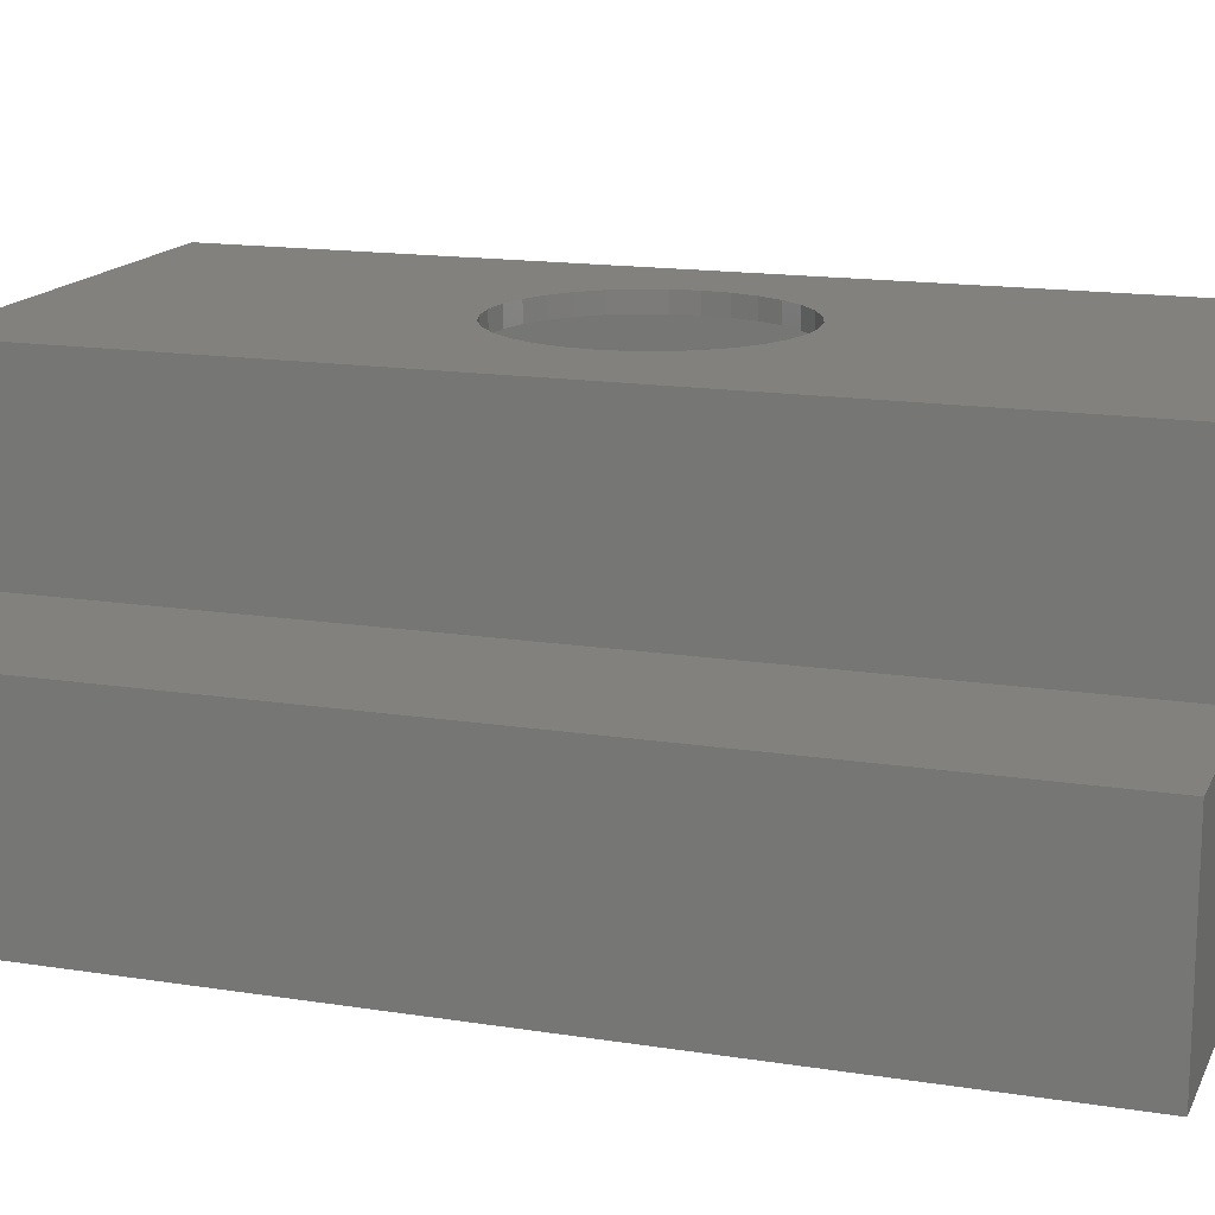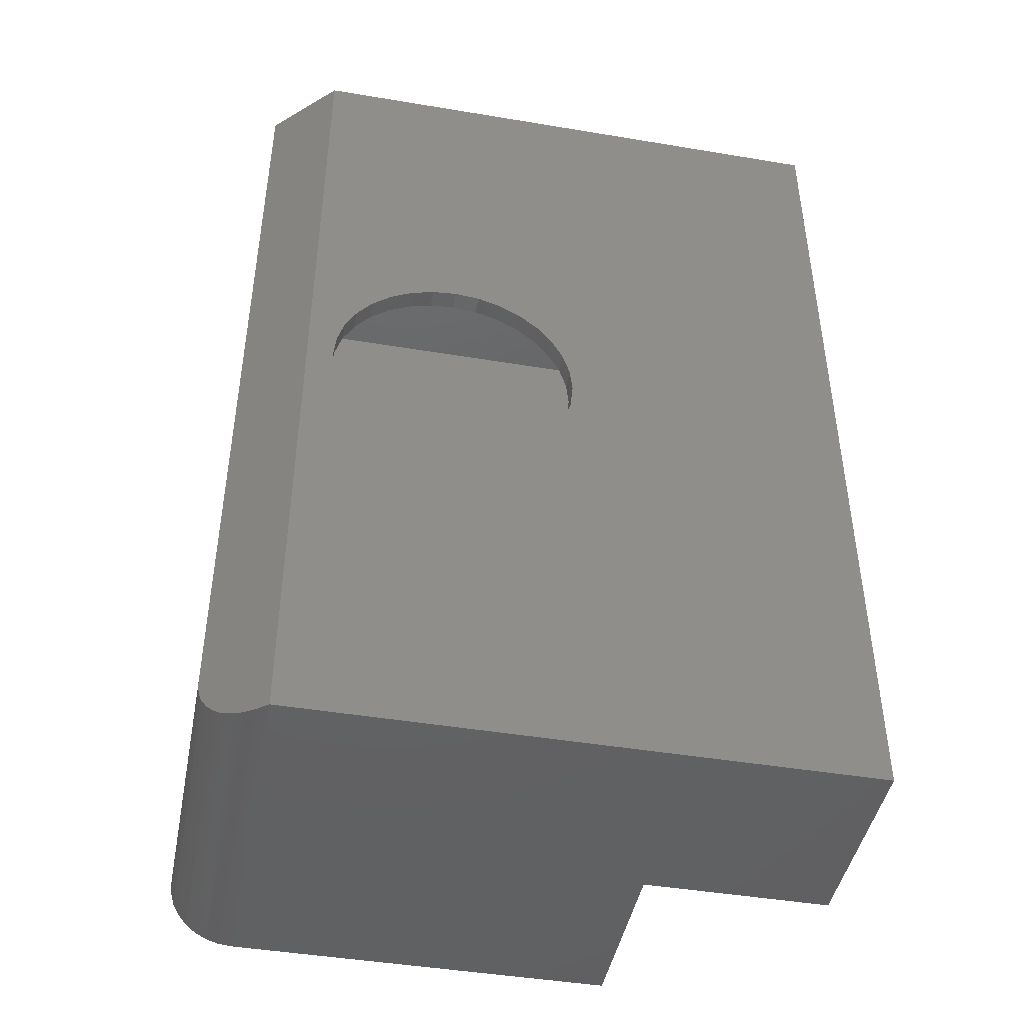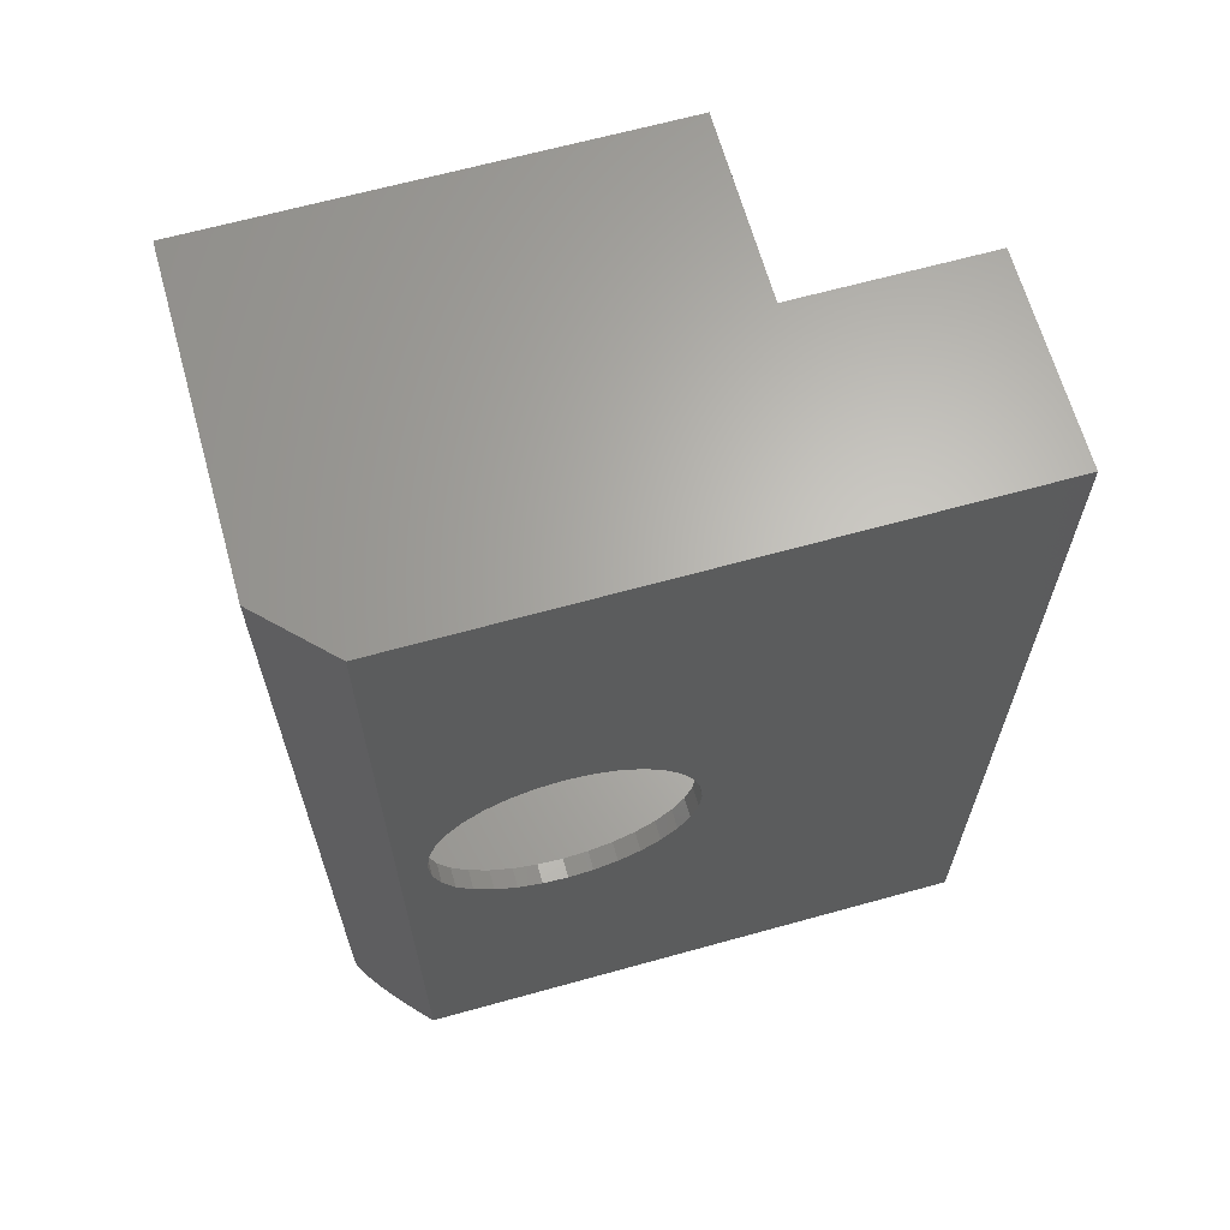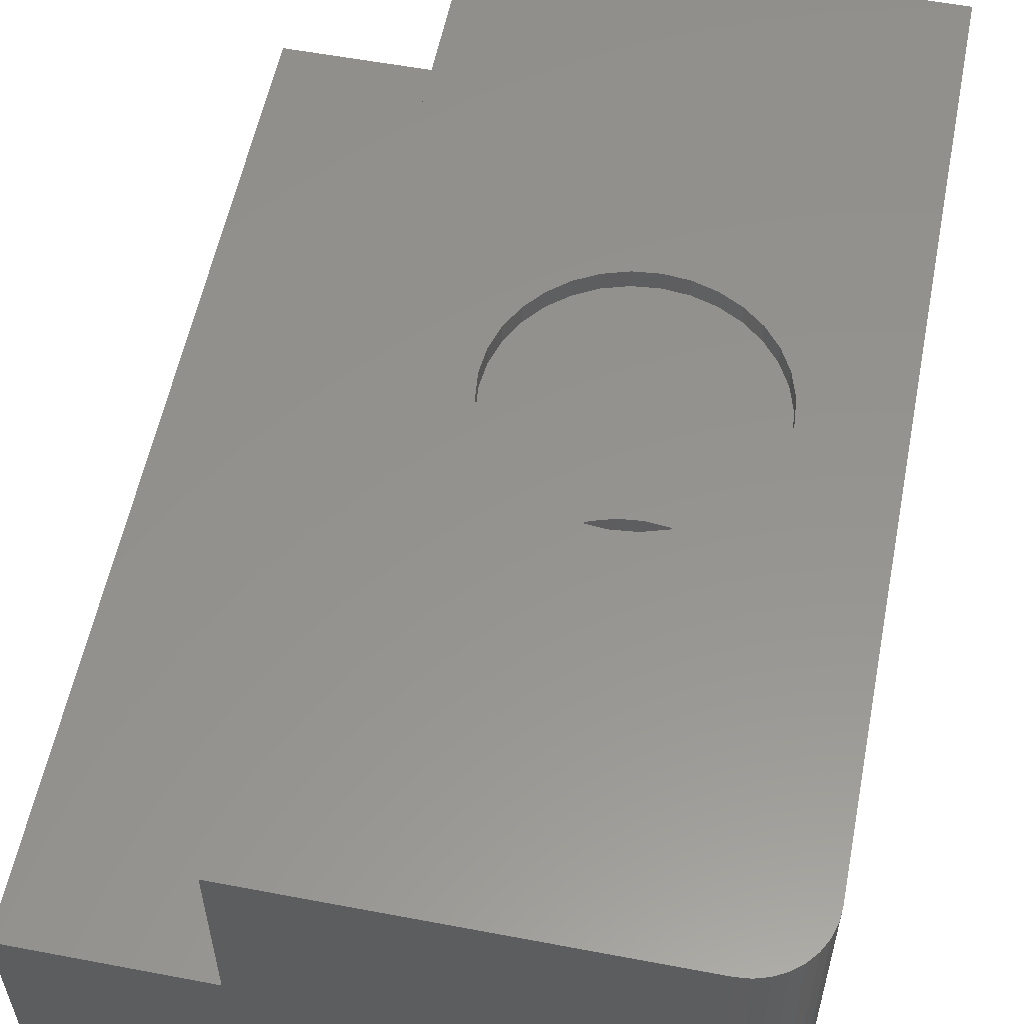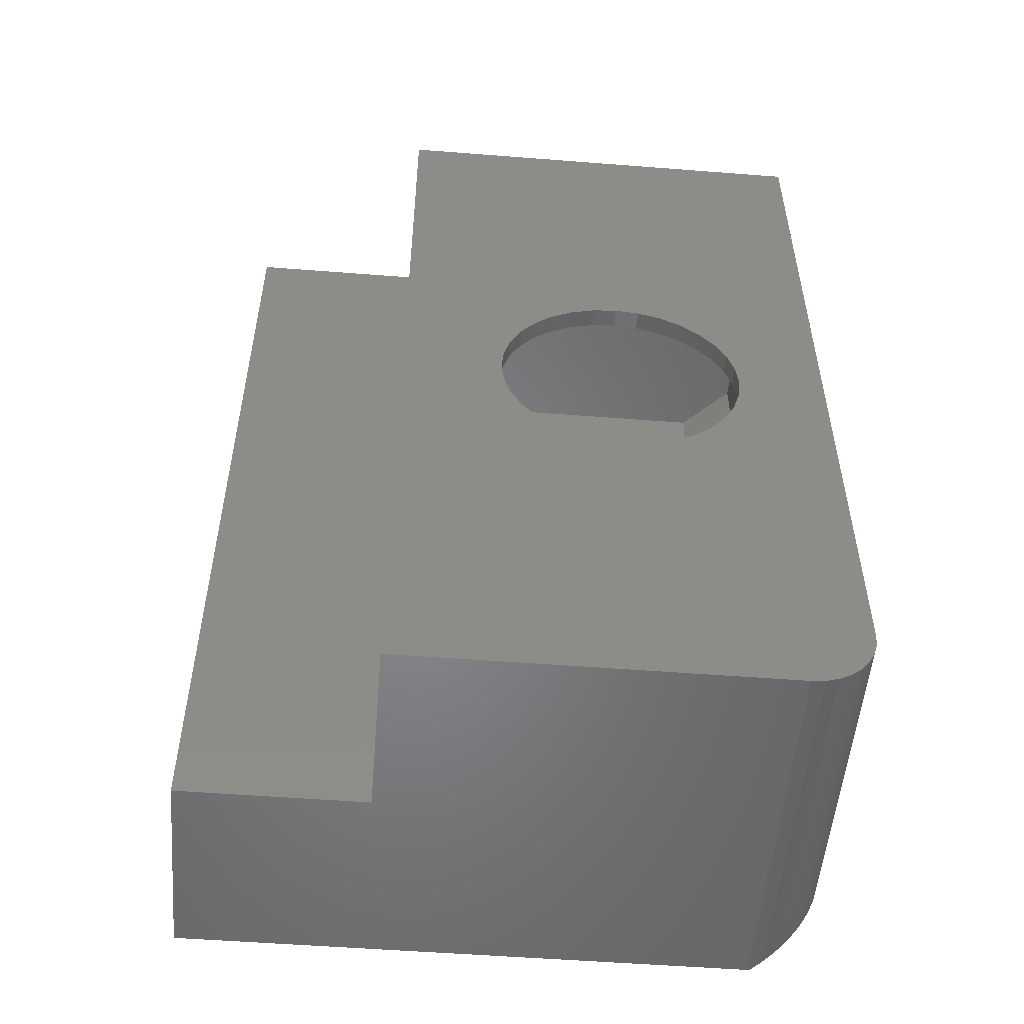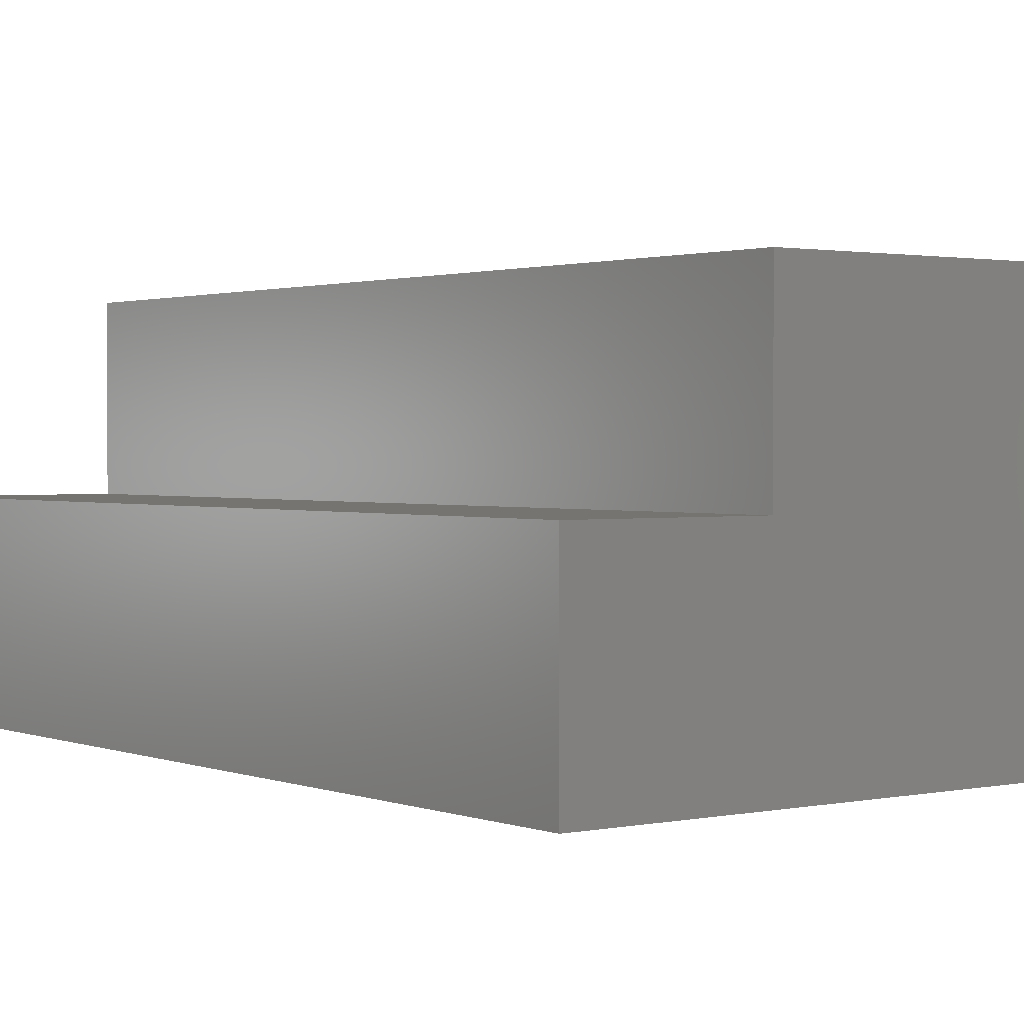
<metadata>
{"format":"stl","ext":"stl","renderer":"f3d","projection":"perspective","resolution":1024,"background":"white","views":[{"elev":15.4,"azim":-71.5,"up":"+Z"},{"elev":-44.8,"azim":169.0,"up":"+Y"},{"elev":65.3,"azim":164.4,"up":"+Y"},{"elev":56.5,"azim":11.2,"up":"+Z"},{"elev":-52.8,"azim":-4.8,"up":"+Y"},{"elev":1.5,"azim":-36.9,"up":"+Z"}]}
</metadata>
<code>
# stl→obj: 195 verts, 390 faces
v 0.3292 0.2724 0.2891
v 0.3492 0.2743 0.3047
v 0.3492 0.2743 0.2891
v 0.3685 0.2802 0.3047
v 0.3685 0.2802 0.2891
v 0.3862 0.2897 0.3047
v 0.3862 0.2897 0.2891
v 0.4018 0.3024 0.3047
v 0.4018 0.3024 0.2891
v 0.4145 0.318 0.3047
v 0.4145 0.318 0.2891
v 0.424 0.3357 0.3047
v 0.424 0.3357 0.2891
v 0.4299 0.355 0.3047
v 0.4299 0.355 0.2891
v 0.4318 0.375 0.3047
v 0.4318 0.375 0.2891
v 0.3292 0.2724 0.3047
v 0.3092 0.2743 0.2891
v 0.3092 0.2743 0.3047
v 0.2899 0.2802 0.2891
v 0.2899 0.2802 0.3047
v 0.2722 0.2897 0.2891
v 0.2722 0.2897 0.3047
v 0.2566 0.3024 0.2891
v 0.2566 0.3024 0.3047
v 0.2439 0.318 0.2891
v 0.2439 0.318 0.3047
v 0.2344 0.3357 0.2891
v 0.2344 0.3357 0.3047
v 0.2285 0.355 0.2891
v 0.2285 0.355 0.3047
v 0.2266 0.375 0.2891
v 0.2266 0.375 0.3047
v 0.3292 0.2724 -0.007812
v 0.3492 0.2743 0.007812
v 0.3492 0.2743 -0.007812
v 0.3685 0.2802 0.007812
v 0.3685 0.2802 -0.007812
v 0.3862 0.2897 0.007812
v 0.3862 0.2897 -0.007812
v 0.4018 0.3024 0.007812
v 0.4018 0.3024 -0.007812
v 0.4145 0.318 0.007812
v 0.4145 0.318 -0.007812
v 0.424 0.3357 0.007812
v 0.424 0.3357 -0.007812
v 0.4299 0.355 0.007812
v 0.4299 0.355 -0.007812
v 0.4318 0.375 0.007812
v 0.4318 0.375 -0.007812
v 0.3292 0.2724 0.007812
v 0.3092 0.2743 -0.007812
v 0.3092 0.2743 0.007812
v 0.2899 0.2802 -0.007812
v 0.2899 0.2802 0.007812
v 0.2722 0.2897 -0.007812
v 0.2722 0.2897 0.007812
v 0.2566 0.3024 -0.007812
v 0.2566 0.3024 0.007812
v 0.2439 0.318 -0.007812
v 0.2439 0.318 0.007812
v 0.2344 0.3357 -0.007812
v 0.2344 0.3357 0.007812
v 0.2285 0.355 -0.007812
v 0.2285 0.355 0.007812
v 0.2266 0.375 -0.007812
v 0.2266 0.375 0.007812
v 0.3292 0.4776 0.2891
v 0.3092 0.4757 0.3047
v 0.3092 0.4757 0.2891
v 0.2899 0.4698 0.3047
v 0.2899 0.4698 0.2891
v 0.2722 0.4603 0.3047
v 0.2722 0.4603 0.2891
v 0.2566 0.4476 0.3047
v 0.2566 0.4476 0.2891
v 0.2439 0.432 0.3047
v 0.2439 0.432 0.2891
v 0.2344 0.4143 0.3047
v 0.2344 0.4143 0.2891
v 0.2285 0.395 0.3047
v 0.2285 0.395 0.2891
v 0.3292 0.4776 0.3047
v 0.3492 0.4757 0.2891
v 0.3492 0.4757 0.3047
v 0.3685 0.4698 0.2891
v 0.3685 0.4698 0.3047
v 0.3862 0.4603 0.2891
v 0.3862 0.4603 0.3047
v 0.4018 0.4476 0.2891
v 0.4018 0.4476 0.3047
v 0.4145 0.432 0.2891
v 0.4145 0.432 0.3047
v 0.424 0.4143 0.2891
v 0.424 0.4143 0.3047
v 0.4299 0.395 0.2891
v 0.4299 0.395 0.3047
v 0.3292 0.4776 -0.007812
v 0.3092 0.4757 0.007812
v 0.3092 0.4757 -0.007812
v 0.2899 0.4698 0.007812
v 0.2899 0.4698 -0.007812
v 0.2722 0.4603 0.007812
v 0.2722 0.4603 -0.007812
v 0.2566 0.4476 0.007812
v 0.2566 0.4476 -0.007812
v 0.2439 0.432 0.007812
v 0.2439 0.432 -0.007812
v 0.2344 0.4143 0.007812
v 0.2344 0.4143 -0.007812
v 0.2285 0.395 0.007812
v 0.2285 0.395 -0.007812
v 0.3292 0.4776 0.007812
v 0.3492 0.4757 -0.007812
v 0.3492 0.4757 0.007812
v 0.3685 0.4698 -0.007812
v 0.3685 0.4698 0.007812
v 0.3862 0.4603 -0.007812
v 0.3862 0.4603 0.007812
v 0.4018 0.4476 -0.007812
v 0.4018 0.4476 0.007812
v 0.4145 0.432 -0.007812
v 0.4145 0.432 0.007812
v 0.424 0.4143 -0.007812
v 0.424 0.4143 0.007812
v 0.4299 0.395 -0.007812
v 0.4299 0.395 0.007812
v 0.4505 0.007812 0.2891
v 0.1578 0.007812 0.2891
v 0.4654 0.01079 0.2891
v 0.4581 0.008563 0.2891
v 0.1578 0.7422 0.2891
v 0.4896 0.7422 0.2891
v 0.4896 0.04688 0.2891
v 0.4888 0.03925 0.2891
v 0.4866 0.03193 0.2891
v 0.483 0.02517 0.2891
v 0.4781 0.01925 0.2891
v 0.4722 0.0144 0.2891
v 0.007812 0.7422 0.007812
v 0.007812 0.007812 0.007812
v 0.4473 0.7422 0.007812
v 0.4473 0.007812 0.007812
v -0.007812 -0.007812 -0.007812
v 0.4505 -0.007812 -0.007812
v -0.007812 0.7578 -0.007812
v 0.4537 0.7578 -0.007812
v 0.4537 -0.007717 -0.007812
v 0.1422 0.7578 0.3047
v 0.1422 -0.007812 0.3047
v 0.5052 0.7578 0.3047
v 0.4505 -0.007812 0.3047
v 0.5052 0.04688 0.3047
v 0.4612 -0.006762 0.3047
v 0.4714 -0.00365 0.3047
v 0.4809 0.001404 0.3047
v 0.4892 0.008205 0.3047
v 0.496 0.01649 0.3047
v 0.501 0.02595 0.3047
v 0.5041 0.03621 0.3047
v 0.5052 0.04688 0.04364
v 0.5047 0.0393 0.04311
v 0.5033 0.03276 0.04179
v 0.5012 0.02645 0.03968
v 0.4972 0.01846 0.03568
v 0.492 0.01124 0.03044
v 0.4878 0.006906 0.02627
v 0.4834 0.003173 0.02182
v 0.4771 -0.000904 0.01555
v 0.4706 -0.003981 0.009062
v 0.4623 -0.006527 0.000737
v 0.5052 0.7578 0.04364
v -0.007812 0.7578 0.1562
v 0.1422 0.7578 0.1562
v -0.007812 -0.007812 0.1562
v 0.1422 -0.007812 0.1562
v 0.007812 0.7422 0.1406
v 0.007812 0.007812 0.1406
v 0.4896 0.7422 0.05011
v 0.1578 0.7422 0.1406
v 0.4887 0.03881 0.04927
v 0.4892 0.04193 0.0498
v 0.4896 0.04688 0.05011
v 0.4752 0.01662 0.03575
v 0.4784 0.01958 0.039
v 0.4825 0.02444 0.04303
v 0.4857 0.02989 0.04623
v 0.4869 0.03276 0.04747
v 0.4879 0.03578 0.0485
v 0.4505 0.007812 0.01105
v 0.4566 0.008296 0.01718
v 0.4643 0.01035 0.02488
v 0.4717 0.01409 0.03228
v 0.1578 0.007812 0.1406
f 1 2 3
f 3 2 4
f 3 4 5
f 5 4 6
f 5 6 7
f 7 6 8
f 7 8 9
f 9 8 10
f 9 10 11
f 11 10 12
f 11 12 13
f 13 12 14
f 13 14 15
f 15 14 16
f 15 16 17
f 2 1 18
f 18 1 19
f 18 19 20
f 20 19 21
f 20 21 22
f 22 21 23
f 22 23 24
f 24 23 25
f 24 25 26
f 26 25 27
f 26 27 28
f 28 27 29
f 28 29 30
f 30 29 31
f 30 31 32
f 32 31 33
f 32 33 34
f 35 36 37
f 37 36 38
f 37 38 39
f 39 38 40
f 39 40 41
f 41 40 42
f 41 42 43
f 43 42 44
f 43 44 45
f 45 44 46
f 45 46 47
f 47 46 48
f 47 48 49
f 49 48 50
f 49 50 51
f 36 35 52
f 52 35 53
f 52 53 54
f 54 53 55
f 54 55 56
f 56 55 57
f 56 57 58
f 58 57 59
f 58 59 60
f 60 59 61
f 60 61 62
f 62 61 63
f 62 63 64
f 64 63 65
f 64 65 66
f 66 65 67
f 66 67 68
f 69 70 71
f 71 70 72
f 71 72 73
f 73 72 74
f 73 74 75
f 75 74 76
f 75 76 77
f 77 76 78
f 77 78 79
f 79 78 80
f 79 80 81
f 81 80 82
f 81 82 83
f 83 82 34
f 83 34 33
f 70 69 84
f 84 69 85
f 84 85 86
f 86 85 87
f 86 87 88
f 88 87 89
f 88 89 90
f 90 89 91
f 90 91 92
f 92 91 93
f 92 93 94
f 94 93 95
f 94 95 96
f 96 95 97
f 96 97 98
f 98 97 17
f 98 17 16
f 99 100 101
f 101 100 102
f 101 102 103
f 103 102 104
f 103 104 105
f 105 104 106
f 105 106 107
f 107 106 108
f 107 108 109
f 109 108 110
f 109 110 111
f 111 110 112
f 111 112 113
f 113 112 68
f 113 68 67
f 100 99 114
f 114 99 115
f 114 115 116
f 116 115 117
f 116 117 118
f 118 117 119
f 118 119 120
f 120 119 121
f 120 121 122
f 122 121 123
f 122 123 124
f 124 123 125
f 124 125 126
f 126 125 127
f 126 127 128
f 128 127 51
f 128 51 50
f 129 130 1
f 129 1 131
f 129 131 132
f 133 134 69
f 133 69 71
f 133 71 73
f 133 73 75
f 133 75 77
f 133 77 79
f 133 79 81
f 133 81 83
f 133 83 33
f 133 33 31
f 133 31 130
f 130 31 29
f 130 29 27
f 130 27 25
f 130 25 23
f 130 23 21
f 130 21 19
f 130 19 1
f 135 1 3
f 135 3 5
f 135 5 7
f 135 7 9
f 135 9 11
f 135 11 13
f 135 13 15
f 134 135 15
f 134 15 17
f 134 17 97
f 134 97 95
f 134 95 93
f 134 93 91
f 134 91 89
f 134 89 87
f 134 87 85
f 134 85 69
f 1 135 136
f 1 136 137
f 1 137 138
f 1 138 139
f 1 139 140
f 1 140 131
f 141 142 68
f 141 68 112
f 141 112 110
f 141 110 108
f 141 108 106
f 141 106 104
f 141 104 102
f 141 102 100
f 141 100 114
f 141 114 143
f 142 144 52
f 142 52 54
f 142 54 56
f 142 56 58
f 142 58 60
f 142 60 62
f 142 62 64
f 142 64 66
f 142 66 68
f 144 50 48
f 144 48 46
f 144 46 44
f 144 44 42
f 144 42 40
f 144 40 38
f 144 38 36
f 144 36 52
f 143 114 116
f 143 116 118
f 143 118 120
f 143 120 122
f 143 122 124
f 143 124 126
f 143 126 128
f 143 128 50
f 143 50 144
f 145 67 65
f 145 65 63
f 145 63 61
f 145 61 59
f 145 59 57
f 145 57 55
f 145 55 53
f 145 53 35
f 145 35 146
f 147 148 99
f 147 99 101
f 147 101 103
f 147 103 105
f 147 105 107
f 147 107 109
f 147 109 111
f 147 111 113
f 147 113 67
f 147 67 145
f 146 35 37
f 146 37 39
f 146 39 41
f 146 41 43
f 146 43 45
f 146 45 47
f 146 47 49
f 146 49 51
f 148 149 146
f 148 146 51
f 148 51 127
f 148 127 125
f 148 125 123
f 148 123 121
f 148 121 119
f 148 119 117
f 148 117 115
f 148 115 99
f 150 151 32
f 150 32 34
f 150 34 82
f 150 82 80
f 150 80 78
f 150 78 76
f 150 76 74
f 150 74 72
f 150 72 70
f 150 70 84
f 150 84 152
f 151 153 18
f 151 18 20
f 151 20 22
f 151 22 24
f 151 24 26
f 151 26 28
f 151 28 30
f 151 30 32
f 154 14 12
f 154 12 10
f 154 10 8
f 154 8 6
f 154 6 4
f 154 4 2
f 154 2 18
f 152 84 86
f 152 86 88
f 152 88 90
f 152 90 92
f 152 92 94
f 152 94 96
f 152 96 98
f 152 98 16
f 152 16 14
f 152 14 154
f 18 153 155
f 18 155 156
f 18 156 157
f 18 157 158
f 18 158 159
f 18 159 160
f 18 160 161
f 18 161 154
f 162 161 163
f 162 154 161
f 153 149 155
f 153 146 149
f 164 163 161
f 161 160 164
f 164 160 165
f 166 165 160
f 160 159 166
f 167 166 159
f 159 158 167
f 167 158 168
f 168 158 157
f 157 169 168
f 170 169 157
f 157 156 170
f 170 156 171
f 171 156 155
f 155 172 171
f 149 172 155
f 167 164 165
f 167 165 166
f 163 164 167
f 163 167 168
f 163 168 169
f 163 169 170
f 163 170 171
f 163 171 172
f 163 172 149
f 163 149 162
f 162 149 173
f 173 149 148
f 154 162 152
f 152 162 173
f 148 152 173
f 147 174 148
f 148 174 175
f 148 175 152
f 152 175 150
f 174 147 176
f 176 147 145
f 153 151 146
f 146 151 177
f 146 177 145
f 145 177 176
f 177 151 175
f 175 151 150
f 176 177 174
f 174 177 175
f 178 179 141
f 141 179 142
f 180 134 143
f 141 143 178
f 178 143 181
f 143 134 181
f 181 134 133
f 182 183 184
f 143 144 182
f 143 182 184
f 143 184 180
f 185 186 187
f 185 187 188
f 185 188 189
f 185 189 190
f 185 190 182
f 182 144 191
f 182 191 192
f 182 192 193
f 182 193 194
f 182 194 185
f 135 134 184
f 184 134 180
f 183 136 184
f 136 135 184
f 132 192 129
f 192 191 129
f 182 136 183
f 187 138 188
f 139 138 187
f 186 139 187
f 139 186 185
f 185 140 139
f 194 140 185
f 131 140 194
f 193 131 194
f 132 131 193
f 192 132 193
f 137 136 182
f 137 182 190
f 137 190 189
f 137 189 188
f 137 188 138
f 144 129 191
f 129 144 130
f 130 144 195
f 144 142 195
f 195 142 179
f 195 181 130
f 130 181 133
f 179 178 195
f 195 178 181

</code>
